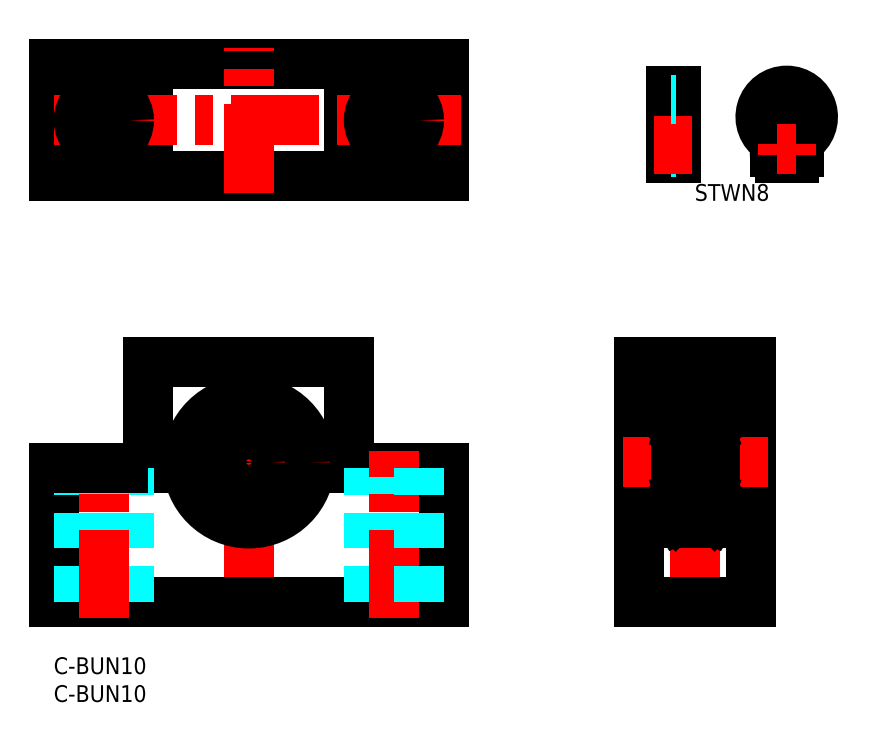
<metadata>
{"format":"dxf","ext":"dxf","renderer":"ezdxf+matplotlib","layout":"modelspace","background":"white","min_lineweight":24,"dpi":150}
</metadata>
<code>
0
SECTION
2
ENTITIES
0
INSERT
8
MSM_CONTINUOUS
2
*U2
10
0
20
0
30
0
0
INSERT
8
MSM_CONTINUOUS
2
*U3
10
0
20
0
30
0
0
POLYLINE
8
MSM_CONTINUOUS
66
     1
10
0
20
0
30
0
0
VERTEX
8
MSM_CONTINUOUS
10
70
20
34
30
0
0
VERTEX
8
MSM_CONTINUOUS
10
53
20
34
30
0
0
SEQEND
8
MSM_CONTINUOUS
0
LINE
8
MSM_CONTINUOUS
10
53
20
53
30
0
11
53
21
34
31
0
0
LINE
8
MSM_CONTINUOUS
10
17
20
53
30
0
11
17
21
34
31
0
0
LINE
8
MSM_CENTER
10
35
20
7
30
0
11
35
21
56
31
0
0
LINE
8
MSM_CONTINUOUS
10
70
20
10
30
0
11
0
21
10
31
0
0
LINE
8
MSM_CENTER
10
20.45
20
35
30
0
11
49.55
21
35
31
0
0
LINE
8
MSM_CONTINUOUS
10
0
20
10
30
0
11
0
21
34
31
0
0
LINE
8
MSM_DASHED
10
4.5
20
10
30
0
11
4.5
21
34
31
0
0
LINE
8
MSM_DASHED
10
13.5
20
10
30
0
11
13.5
21
34
31
0
0
LINE
8
MSM_CENTER
10
9
20
7
30
0
11
9
21
37
31
0
0
POLYLINE
8
MSM_CONTINUOUS
66
     1
10
0
20
0
30
0
0
VERTEX
8
MSM_CONTINUOUS
10
0
20
34
30
0
0
VERTEX
8
MSM_CONTINUOUS
10
17
20
34
30
0
0
SEQEND
8
MSM_CONTINUOUS
0
LINE
8
MSM_DASHED
10
56.5
20
10
30
0
11
56.5
21
34
31
0
0
LINE
8
MSM_CENTER
10
61
20
7
30
0
11
61
21
37
31
0
0
LINE
8
MSM_CONTINUOUS
10
17
20
53
30
0
11
53
21
53
31
0
0
LINE
8
MSM_CONTINUOUS
10
105
20
10
30
0
11
105
21
53
31
0
0
LINE
8
MSM_CONTINUOUS
10
125
20
53
30
0
11
125
21
10
31
0
0
LINE
8
MSM_CENTER
10
115
20
7
30
0
11
115
21
56
31
0
0
LINE
8
MSM_CONTINUOUS
10
125
20
10
30
0
11
105
21
10
31
0
0
LINE
8
MSM_CONTINUOUS
10
125
20
24
30
0
11
105
21
24
31
0
0
LINE
8
MSM_CENTER
10
115
20
35
30
0
11
102
21
35
31
0
0
LINE
8
MSM_CONTINUOUS
10
70
20
10
30
0
11
70
21
34
31
0
0
LINE
8
MSM_DASHED
10
65.5
20
10
30
0
11
65.5
21
34
31
0
0
LINE
8
MSM_CENTER
10
115
20
35
30
0
11
128
21
35
31
0
0
LINE
8
MSM_CONTINUOUS
10
105
20
53
30
0
11
125
21
53
31
0
0
LINE
8
MSM_CONTINUOUS
10
125
20
46
30
0
11
105
21
46
31
0
0
CIRCLE
8
MSM_CONTINUOUS
10
35
20
35
30
0
40
11
0
LINE
8
MSM_CONTINUOUS
10
110.7
20
101.6
30
0
11
110.7
21
89.59
31
0
0
LINE
8
MSM_CONTINUOUS
10
111.5
20
101.6
30
0
11
111.5
21
89.59
31
0
0
ARC
8
MSM_CONTINUOUS
10
130.7
20
91.09
30
0
40
0.5
50
90
51
270
0
ARC
8
MSM_CONTINUOUS
10
132.2
20
91.09
30
0
40
0.5
50
270
51
90
0
LINE
8
MSM_CONTINUOUS
10
133.6
20
92.19
30
0
11
133.6
21
90.59
31
0
0
LINE
8
MSM_CONTINUOUS
10
129.3
20
92.19
30
0
11
129.3
21
90.59
31
0
0
LINE
8
MSM_CENTER
10
131.4
20
104.6
30
0
11
131.4
21
86.59
31
0
0
LINE
8
MSM_CONTINUOUS
10
132.7
20
89.59
30
0
11
130.2
21
89.59
31
0
0
ARC
8
MSM_CONTINUOUS
10
132.6
20
90.57
30
0
40
0.9901
50
275.2
51
0.8103
0
ARC
8
MSM_CONTINUOUS
10
130.3
20
90.57
30
0
40
0.9901
50
179.2
51
264.8
0
LINE
8
MSM_CONTINUOUS
10
131.4
20
90.59
30
0
11
131.4
21
89.59
31
0
0
LINE
8
MSM_CONTINUOUS
10
132.2
20
90.59
30
0
11
130.7
21
90.59
31
0
0
LINE
8
MSM_CONTINUOUS
10
110.7
20
89.59
30
0
11
111.5
21
89.59
31
0
0
LINE
8
MSM_DASHED
10
110.7
20
90.59
30
0
11
111.5
21
90.59
31
0
0
LINE
8
MSM_CENTER
10
138.1
20
96.29
30
0
11
124.7
21
96.29
31
0
0
ARC
8
MSM_CONTINUOUS
10
131.4
20
96.89
30
0
40
4.702
50
302.6
51
237.4
0
CIRCLE
8
MSM_CONTINUOUS
10
131.4
20
96.29
30
0
40
3.7
0
ARC
8
MSM_CONTINUOUS
10
134.5
20
92.19
30
0
40
0.9
50
124.9
51
180
0
LINE
8
MSM_CONTINUOUS
10
132.2
20
91.59
30
0
11
130.7
21
91.59
31
0
0
LINE
8
MSM_CONTINUOUS
10
131.4
20
92.59
30
0
11
131.4
21
91.59
31
0
0
ARC
8
MSM_CONTINUOUS
10
128.4
20
92.19
30
0
40
0.9
50
360
51
55.09
0
LINE
8
MSM_CENTER
10
107.7
20
96.29
30
0
11
114.5
21
96.29
31
0
0
LINE
8
MSM_DASHED
10
110.7
20
92.59
30
0
11
111.5
21
92.59
31
0
0
LINE
8
MSM_DASHED
10
110.7
20
91.59
30
0
11
111.5
21
91.59
31
0
0
LINE
8
MSM_CONTINUOUS
10
110.7
20
101.6
30
0
11
111.5
21
101.6
31
0
0
LINE
8
MSM_DASHED
10
110.7
20
99.99
30
0
11
111.5
21
99.99
31
0
0
LINE
8
MSM_CONTINUOUS
10
0
20
86.29
30
0
11
0
21
106.3
31
0
0
ARC
8
MSM_CONTINUOUS
10
111.8
20
24.3
30
0
40
0.3
50
180
51
270
0
ARC
8
MSM_CONTINUOUS
10
118.2
20
24.3
30
0
40
0.3
50
270
51
0
0
LINE
8
MSM_CONTINUOUS
10
118.2
20
31
30
0
11
111.8
21
31
31
0
0
ARC
8
MSM_CONTINUOUS
10
111.8
20
30.7
30
0
40
0.3
50
90
51
180
0
ARC
8
MSM_CONTINUOUS
10
118.2
20
30.7
30
0
40
0.3
50
0
51
90
0
LINE
8
MSM_CONTINUOUS
10
112.2
20
41.5
30
0
11
112.2
21
43.63
31
0
0
LINE
8
MSM_CONTINUOUS
10
112.1
20
43.68
30
0
11
112.1
21
41.5
31
0
0
CIRCLE
8
MSM_CONTINUOUS
10
115
20
42.6
30
0
40
2
0
LINE
8
MSM_CONTINUOUS
10
111.5
20
45.7
30
0
11
111.5
21
24.3
31
0
0
LINE
8
MSM_CONTINUOUS
10
118.5
20
45.7
30
0
11
118.5
21
24.3
31
0
0
LINE
8
MSM_CONTINUOUS
10
118.2
20
39
30
0
11
111.8
21
39
31
0
0
ARC
8
MSM_CONTINUOUS
10
111.8
20
39.3
30
0
40
0.3
50
180
51
270
0
LINE
8
MSM_CONTINUOUS
10
112.5
20
41.21
30
0
11
112.6
21
41.3
31
0
0
LINE
8
MSM_CONTINUOUS
10
111.8
20
41.1
30
0
11
112
21
40.84
31
0
0
LINE
8
MSM_CONTINUOUS
10
111.6
20
41.1
30
0
11
111.8
21
41.1
31
0
0
LINE
8
MSM_CONTINUOUS
10
111.5
20
41
30
0
11
111.6
21
41.1
31
0
0
ARC
8
MSM_CONTINUOUS
10
112.2
20
40.98
30
0
40
0.2236
50
220
51
336.7
0
ARC
8
MSM_CONTINUOUS
10
112.2
20
41.5
30
0
40
0.1333
50
180.7
51
269
0
LINE
8
MSM_CONTINUOUS
10
112.4
20
41.5
30
0
11
112.2
21
41.5
31
0
0
LINE
8
MSM_CONTINUOUS
10
112.4
20
41.36
30
0
11
112.4
21
41.5
31
0
0
LINE
8
MSM_CONTINUOUS
10
112.2
20
41.36
30
0
11
112.4
21
41.36
31
0
0
LINE
8
MSM_CONTINUOUS
10
112.4
20
40.89
30
0
11
112.5
21
41.21
31
0
0
LINE
8
MSM_CONTINUOUS
10
112.6
20
41.3
30
0
11
113.5
21
41.3
31
0
0
ARC
8
MSM_CONTINUOUS
10
118.2
20
39.3
30
0
40
0.3
50
270
51
0
0
ARC
8
MSM_CONTINUOUS
10
111.8
20
45.7
30
0
40
0.3
50
90
51
180
0
LINE
8
MSM_CONTINUOUS
10
111.9
20
44.58
30
0
11
112.1
21
44.77
31
0
0
LINE
8
MSM_CONTINUOUS
10
112.5
20
44.68
30
0
11
112.5
21
43.89
31
0
0
LINE
8
MSM_CONTINUOUS
10
112.4
20
44.68
30
0
11
112.4
21
43.95
31
0
0
ARC
8
MSM_CONTINUOUS
10
111.9
20
44.58
30
0
40
0.1333
50
150
51
240
0
LINE
8
MSM_CONTINUOUS
10
111.9
20
44.47
30
0
11
112
21
44.4
31
0
0
LINE
8
MSM_CONTINUOUS
10
112.5
20
44.05
30
0
11
112.6
21
43.95
31
0
0
LINE
8
MSM_CONTINUOUS
10
112.1
20
44.52
30
0
11
111.9
21
44.58
31
0
0
LINE
8
MSM_CONTINUOUS
10
112
20
44.4
30
0
11
112.1
21
44.52
31
0
0
LINE
8
MSM_CONTINUOUS
10
112.5
20
43.89
30
0
11
112.2
21
43.63
31
0
0
LINE
8
MSM_CONTINUOUS
10
112.4
20
43.95
30
0
11
112.1
21
43.68
31
0
0
LINE
8
MSM_CONTINUOUS
10
111.8
20
44.65
30
0
11
111.9
21
44.84
31
0
0
LINE
8
MSM_CONTINUOUS
10
111.5
20
44.75
30
0
11
111.6
21
44.65
31
0
0
LINE
8
MSM_CONTINUOUS
10
111.6
20
44.65
30
0
11
111.8
21
44.65
31
0
0
ARC
8
MSM_CONTINUOUS
10
112.2
20
44.68
30
0
40
0.2989
50
0
51
149.6
0
ARC
8
MSM_CONTINUOUS
10
112.2
20
44.68
30
0
40
0.1656
50
0
51
149.5
0
LINE
8
MSM_CONTINUOUS
10
112.6
20
43.95
30
0
11
113.5
21
43.95
31
0
0
ARC
8
MSM_CONTINUOUS
10
118.2
20
45.7
30
0
40
0.3
50
0
51
90
0
CIRCLE
8
MSM_CONTINUOUS
10
35
20
35
30
0
40
4
0
LINE
8
MSM_CONTINUOUS
10
70
20
86.29
30
0
11
70
21
106.3
31
0
0
LINE
8
MSM_CONTINUOUS
10
70
20
86.29
30
0
11
0
21
86.29
31
0
0
LINE
8
MSM_CONTINUOUS
10
70
20
106.3
30
0
11
0
21
106.3
31
0
0
LINE
8
MSM_CENTER
10
9
20
88.79
30
0
11
9
21
103.8
31
0
0
LINE
8
MSM_CONTINUOUS
10
17
20
86.29
30
0
11
17
21
106.3
31
0
0
LINE
8
MSM_CONTINUOUS
10
53
20
86.29
30
0
11
53
21
106.3
31
0
0
LINE
8
MSM_CENTER
10
61
20
88.79
30
0
11
61
21
103.8
31
0
0
LINE
8
MSM_CENTER
10
35
20
83.29
30
0
11
35
21
109.3
31
0
0
LINE
8
MSM_CENTER
10
73
20
96.29
30
0
11
-3
21
96.29
31
0
0
CIRCLE
8
MSM_CONTINUOUS
10
9
20
96.29
30
0
40
4.5
0
CIRCLE
8
MSM_CONTINUOUS
10
61
20
96.29
30
0
40
4.5
0
LINE
8
MSM_CONTINUOUS
10
117.9
20
43.68
30
0
11
117.9
21
41.5
31
0
0
LINE
8
MSM_CONTINUOUS
10
117.5
20
41.21
30
0
11
117.4
21
41.3
31
0
0
LINE
8
MSM_CONTINUOUS
10
118.2
20
41.1
30
0
11
118
21
40.84
31
0
0
LINE
8
MSM_CONTINUOUS
10
118.4
20
41.1
30
0
11
118.2
21
41.1
31
0
0
LINE
8
MSM_CONTINUOUS
10
117.6
20
41.36
30
0
11
117.6
21
41.5
31
0
0
LINE
8
MSM_CONTINUOUS
10
117.8
20
41.36
30
0
11
117.6
21
41.36
31
0
0
LINE
8
MSM_CONTINUOUS
10
117.4
20
41.3
30
0
11
116.5
21
41.3
31
0
0
LINE
8
MSM_CONTINUOUS
10
118.1
20
44.58
30
0
11
117.9
21
44.77
31
0
0
LINE
8
MSM_CONTINUOUS
10
117.5
20
44.68
30
0
11
117.5
21
43.89
31
0
0
LINE
8
MSM_CONTINUOUS
10
117.6
20
44.68
30
0
11
117.6
21
43.95
31
0
0
ARC
8
MSM_CONTINUOUS
10
118.1
20
44.58
30
0
40
0.1333
50
300
51
30
0
LINE
8
MSM_CONTINUOUS
10
117.9
20
44.52
30
0
11
118.1
21
44.58
31
0
0
LINE
8
MSM_CONTINUOUS
10
117.5
20
43.89
30
0
11
117.8
21
43.63
31
0
0
LINE
8
MSM_CONTINUOUS
10
117.6
20
43.95
30
0
11
117.9
21
43.68
31
0
0
LINE
8
MSM_CONTINUOUS
10
118.2
20
44.65
30
0
11
118.1
21
44.84
31
0
0
LINE
8
MSM_CONTINUOUS
10
118.4
20
44.65
30
0
11
118.2
21
44.65
31
0
0
LINE
8
MSM_CONTINUOUS
10
117.8
20
41.5
30
0
11
117.8
21
43.63
31
0
0
ARC
8
MSM_CONTINUOUS
10
117.8
20
44.68
30
0
40
0.2989
50
30.37
51
180
0
ARC
8
MSM_CONTINUOUS
10
117.8
20
44.68
30
0
40
0.1656
50
30.45
51
180
0
LINE
8
MSM_CONTINUOUS
10
118
20
44.4
30
0
11
117.9
21
44.52
31
0
0
ARC
8
MSM_CONTINUOUS
10
117.8
20
41.5
30
0
40
0.1333
50
271
51
359.3
0
ARC
8
MSM_CONTINUOUS
10
117.8
20
40.98
30
0
40
0.2236
50
203.3
51
320
0
LINE
8
MSM_CONTINUOUS
10
117.6
20
40.89
30
0
11
117.5
21
41.21
31
0
0
LINE
8
MSM_CONTINUOUS
10
118.5
20
44.75
30
0
11
118.4
21
44.65
31
0
0
LINE
8
MSM_CONTINUOUS
10
118.5
20
41
30
0
11
118.4
21
41.1
31
0
0
LINE
8
MSM_CONTINUOUS
10
118.1
20
44.47
30
0
11
118
21
44.4
31
0
0
LINE
8
MSM_CONTINUOUS
10
117.4
20
43.95
30
0
11
116.5
21
43.95
31
0
0
LINE
8
MSM_CONTINUOUS
10
117.6
20
41.5
30
0
11
117.8
21
41.5
31
0
0
LINE
8
MSM_CONTINUOUS
10
117.5
20
44.05
30
0
11
117.4
21
43.95
31
0
0
LINE
8
MSM_CONTINUOUS
10
112.1
20
26.32
30
0
11
112.1
21
28.5
31
0
0
CIRCLE
8
MSM_CONTINUOUS
10
115
20
27.4
30
0
40
2
0
LINE
8
MSM_CONTINUOUS
10
112.5
20
28.79
30
0
11
112.6
21
28.7
31
0
0
LINE
8
MSM_CONTINUOUS
10
111.8
20
28.9
30
0
11
112
21
29.16
31
0
0
LINE
8
MSM_CONTINUOUS
10
111.6
20
28.9
30
0
11
111.8
21
28.9
31
0
0
LINE
8
MSM_CONTINUOUS
10
112.4
20
28.64
30
0
11
112.4
21
28.5
31
0
0
LINE
8
MSM_CONTINUOUS
10
112.2
20
28.64
30
0
11
112.4
21
28.64
31
0
0
LINE
8
MSM_CONTINUOUS
10
112.6
20
28.7
30
0
11
113.5
21
28.7
31
0
0
LINE
8
MSM_CONTINUOUS
10
111.9
20
25.42
30
0
11
112.1
21
25.23
31
0
0
LINE
8
MSM_CONTINUOUS
10
112.5
20
25.32
30
0
11
112.5
21
26.11
31
0
0
LINE
8
MSM_CONTINUOUS
10
112.4
20
25.32
30
0
11
112.4
21
26.05
31
0
0
ARC
8
MSM_CONTINUOUS
10
111.9
20
25.42
30
0
40
0.1333
50
120
51
210
0
LINE
8
MSM_CONTINUOUS
10
112.1
20
25.48
30
0
11
111.9
21
25.42
31
0
0
LINE
8
MSM_CONTINUOUS
10
112.5
20
26.11
30
0
11
112.2
21
26.37
31
0
0
LINE
8
MSM_CONTINUOUS
10
112.4
20
26.05
30
0
11
112.1
21
26.32
31
0
0
LINE
8
MSM_CONTINUOUS
10
111.8
20
25.35
30
0
11
111.9
21
25.16
31
0
0
LINE
8
MSM_CONTINUOUS
10
111.6
20
25.35
30
0
11
111.8
21
25.35
31
0
0
LINE
8
MSM_CONTINUOUS
10
112.2
20
28.5
30
0
11
112.2
21
26.37
31
0
0
ARC
8
MSM_CONTINUOUS
10
112.2
20
25.32
30
0
40
0.2989
50
210.4
51
0
0
ARC
8
MSM_CONTINUOUS
10
112.2
20
25.32
30
0
40
0.1656
50
210.5
51
0
0
ARC
8
MSM_CONTINUOUS
10
112.2
20
28.5
30
0
40
0.1333
50
90.99
51
179.3
0
ARC
8
MSM_CONTINUOUS
10
112.2
20
29.02
30
0
40
0.2236
50
23.26
51
140
0
LINE
8
MSM_CONTINUOUS
10
112.4
20
29.11
30
0
11
112.5
21
28.79
31
0
0
LINE
8
MSM_CONTINUOUS
10
111.5
20
25.25
30
0
11
111.6
21
25.35
31
0
0
LINE
8
MSM_CONTINUOUS
10
112
20
25.6
30
0
11
112.1
21
25.48
31
0
0
LINE
8
MSM_CONTINUOUS
10
111.5
20
29
30
0
11
111.6
21
28.9
31
0
0
LINE
8
MSM_CONTINUOUS
10
111.9
20
25.53
30
0
11
112
21
25.6
31
0
0
LINE
8
MSM_CONTINUOUS
10
112.6
20
26.05
30
0
11
113.5
21
26.05
31
0
0
LINE
8
MSM_CONTINUOUS
10
112.5
20
25.95
30
0
11
112.6
21
26.05
31
0
0
LINE
8
MSM_CONTINUOUS
10
112.4
20
28.5
30
0
11
112.2
21
28.5
31
0
0
LINE
8
MSM_CONTINUOUS
10
117.9
20
26.32
30
0
11
117.9
21
28.5
31
0
0
LINE
8
MSM_CONTINUOUS
10
117.5
20
28.79
30
0
11
117.4
21
28.7
31
0
0
LINE
8
MSM_CONTINUOUS
10
118.2
20
28.9
30
0
11
118
21
29.16
31
0
0
LINE
8
MSM_CONTINUOUS
10
118.4
20
28.9
30
0
11
118.2
21
28.9
31
0
0
LINE
8
MSM_CONTINUOUS
10
117.6
20
28.64
30
0
11
117.6
21
28.5
31
0
0
LINE
8
MSM_CONTINUOUS
10
117.8
20
28.64
30
0
11
117.6
21
28.64
31
0
0
LINE
8
MSM_CONTINUOUS
10
117.4
20
28.7
30
0
11
116.5
21
28.7
31
0
0
LINE
8
MSM_CONTINUOUS
10
118.1
20
25.42
30
0
11
117.9
21
25.23
31
0
0
LINE
8
MSM_CONTINUOUS
10
117.5
20
25.32
30
0
11
117.5
21
26.11
31
0
0
LINE
8
MSM_CONTINUOUS
10
117.6
20
25.32
30
0
11
117.6
21
26.05
31
0
0
ARC
8
MSM_CONTINUOUS
10
118.1
20
25.42
30
0
40
0.1333
50
330
51
60
0
LINE
8
MSM_CONTINUOUS
10
117.9
20
25.48
30
0
11
118.1
21
25.42
31
0
0
LINE
8
MSM_CONTINUOUS
10
117.5
20
26.11
30
0
11
117.8
21
26.37
31
0
0
LINE
8
MSM_CONTINUOUS
10
117.6
20
26.05
30
0
11
117.9
21
26.32
31
0
0
LINE
8
MSM_CONTINUOUS
10
118.2
20
25.35
30
0
11
118.1
21
25.16
31
0
0
LINE
8
MSM_CONTINUOUS
10
118.4
20
25.35
30
0
11
118.2
21
25.35
31
0
0
LINE
8
MSM_CONTINUOUS
10
117.8
20
28.5
30
0
11
117.8
21
26.37
31
0
0
ARC
8
MSM_CONTINUOUS
10
117.8
20
25.32
30
0
40
0.2989
50
180
51
329.6
0
ARC
8
MSM_CONTINUOUS
10
117.8
20
25.32
30
0
40
0.1656
50
180
51
329.5
0
LINE
8
MSM_CONTINUOUS
10
118
20
25.6
30
0
11
117.9
21
25.48
31
0
0
ARC
8
MSM_CONTINUOUS
10
117.8
20
28.5
30
0
40
0.1333
50
0.7017
51
89.01
0
ARC
8
MSM_CONTINUOUS
10
117.8
20
29.02
30
0
40
0.2236
50
40
51
156.7
0
LINE
8
MSM_CONTINUOUS
10
117.6
20
29.11
30
0
11
117.5
21
28.79
31
0
0
LINE
8
MSM_CONTINUOUS
10
118.5
20
25.25
30
0
11
118.4
21
25.35
31
0
0
LINE
8
MSM_CONTINUOUS
10
118.5
20
29
30
0
11
118.4
21
28.9
31
0
0
LINE
8
MSM_CONTINUOUS
10
118.1
20
25.53
30
0
11
118
21
25.6
31
0
0
LINE
8
MSM_CONTINUOUS
10
117.4
20
26.05
30
0
11
116.5
21
26.05
31
0
0
LINE
8
MSM_CONTINUOUS
10
117.6
20
28.5
30
0
11
117.8
21
28.5
31
0
0
LINE
8
MSM_CONTINUOUS
10
117.5
20
25.95
30
0
11
117.4
21
26.05
31
0
0
INSERT
8
MSM_CONTINUOUS
2
*U5
10
0
20
0
30
0
0
LINE
8
MSM_CENTER
10
133.2
20
91.09
30
0
11
129.7
21
91.09
31
0
0
LINE
8
MSM_CENTER
10
107.7
20
91.09
30
0
11
114.5
21
91.09
31
0
0
LINE
8
MSM_CENTER
10
132.2
20
90.09
30
0
11
132.2
21
92.09
31
0
0
LINE
8
MSM_CENTER
10
130.7
20
90.09
30
0
11
130.7
21
92.09
31
0
0
ENDSEC
0
EOF

</code>
